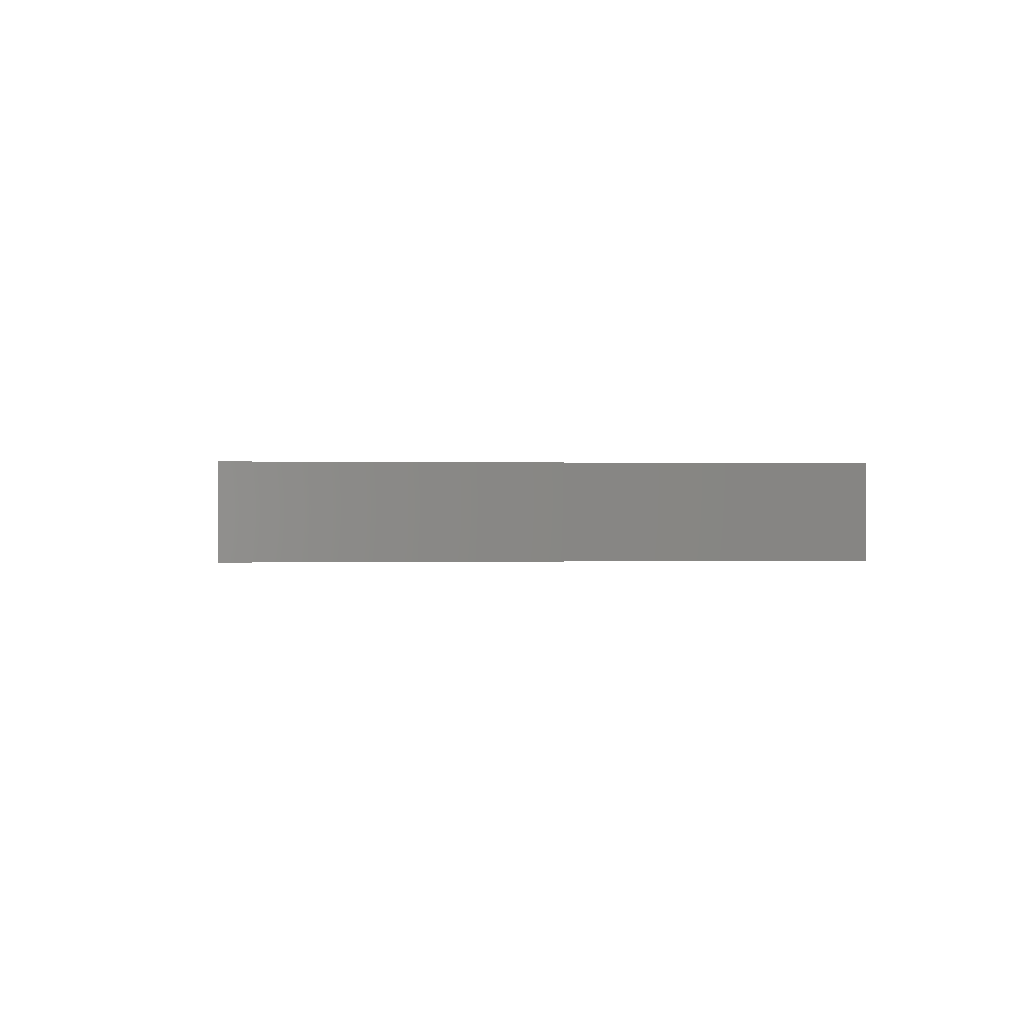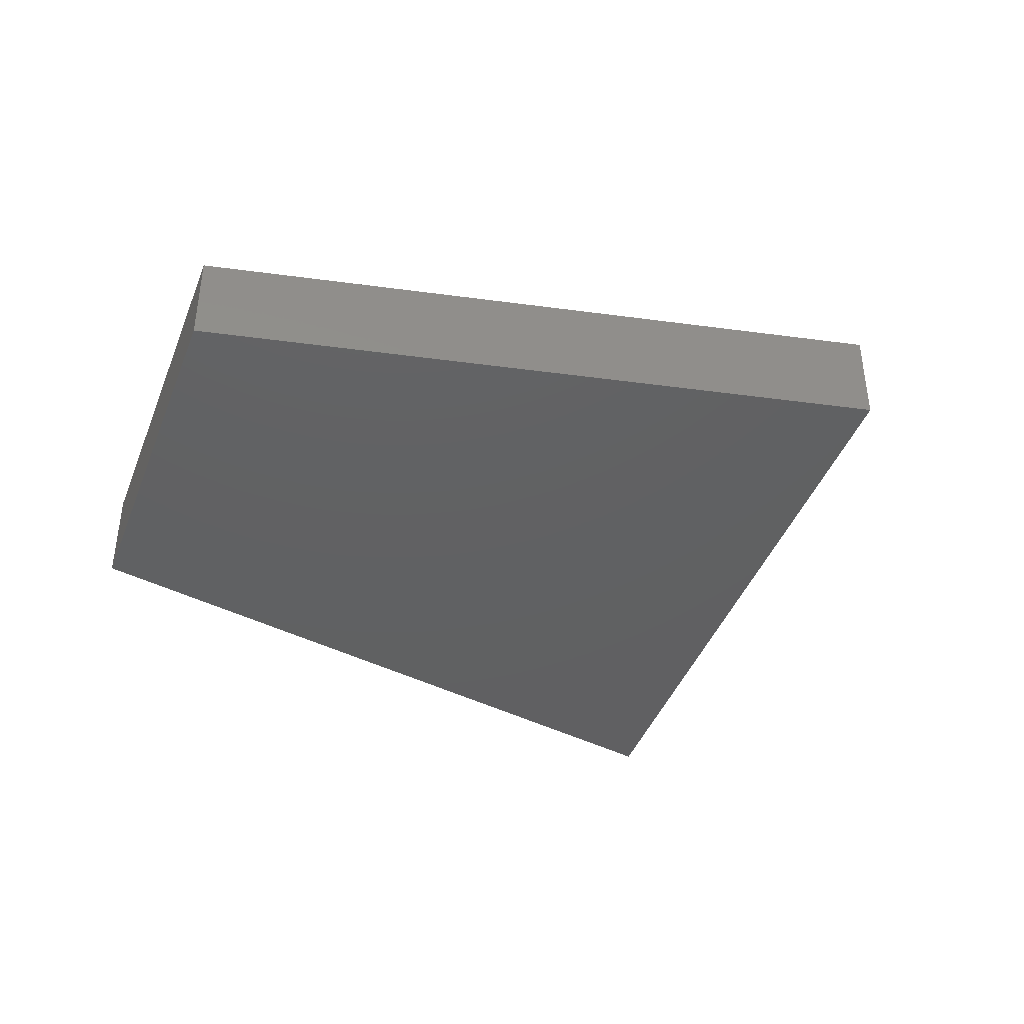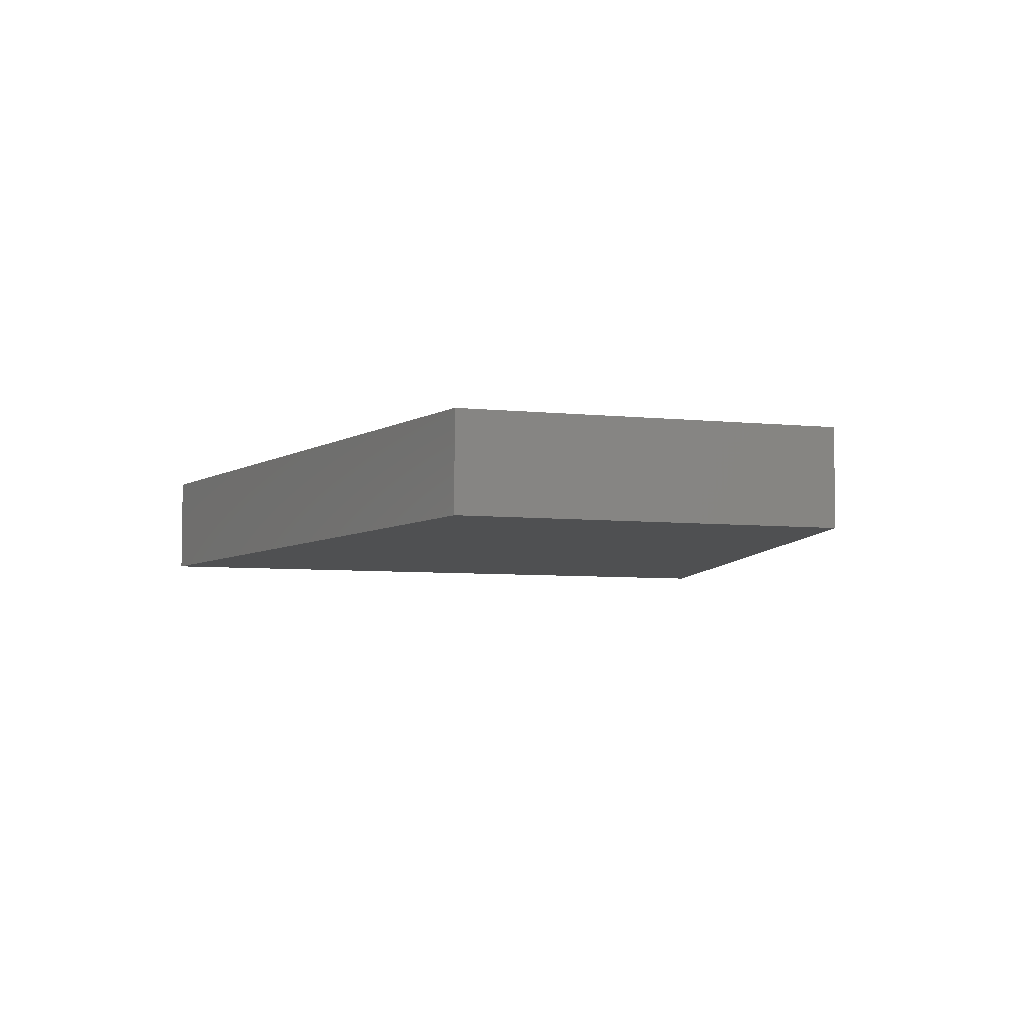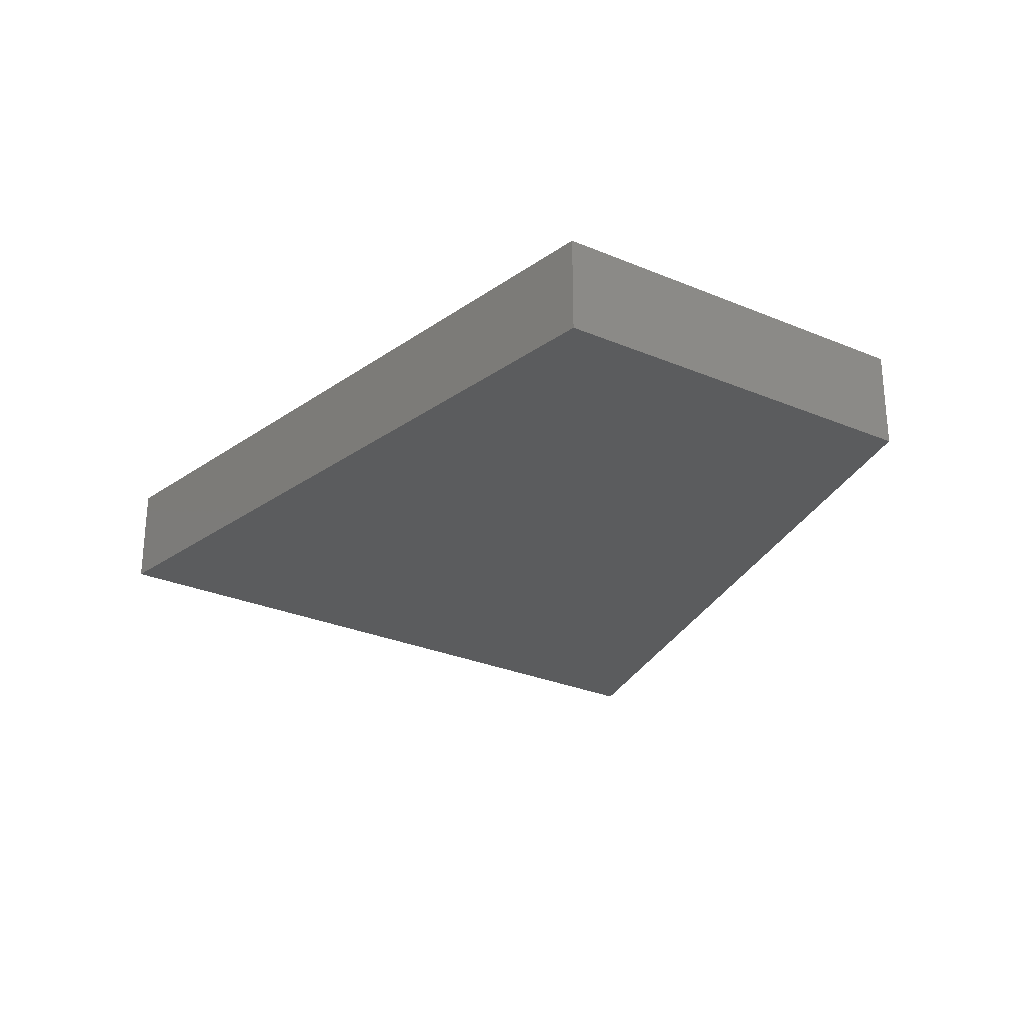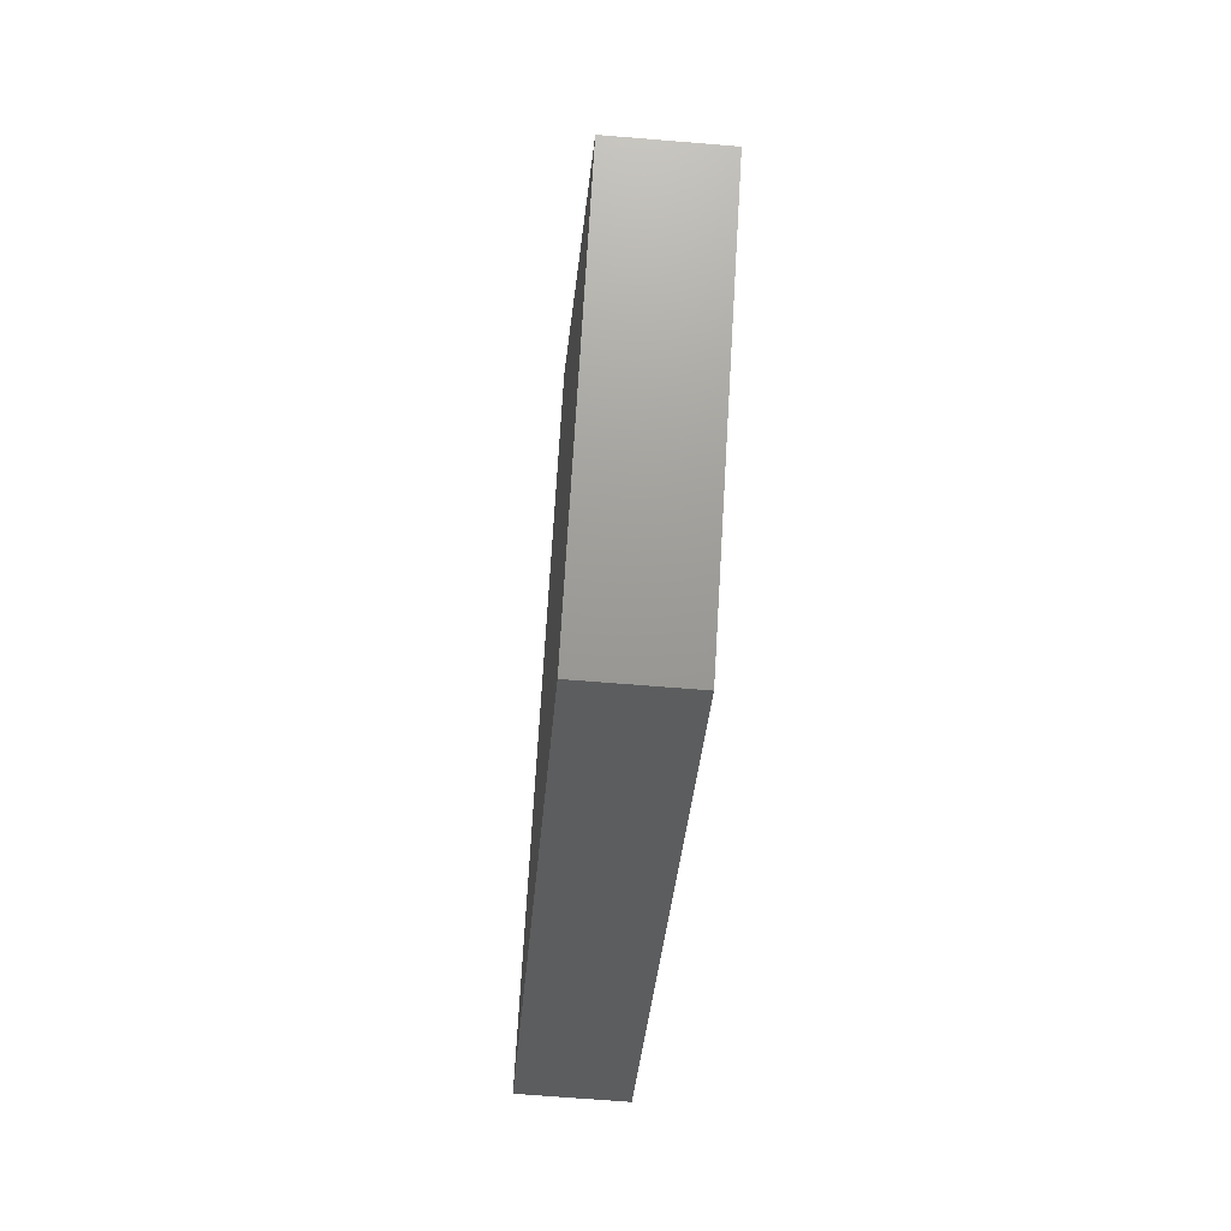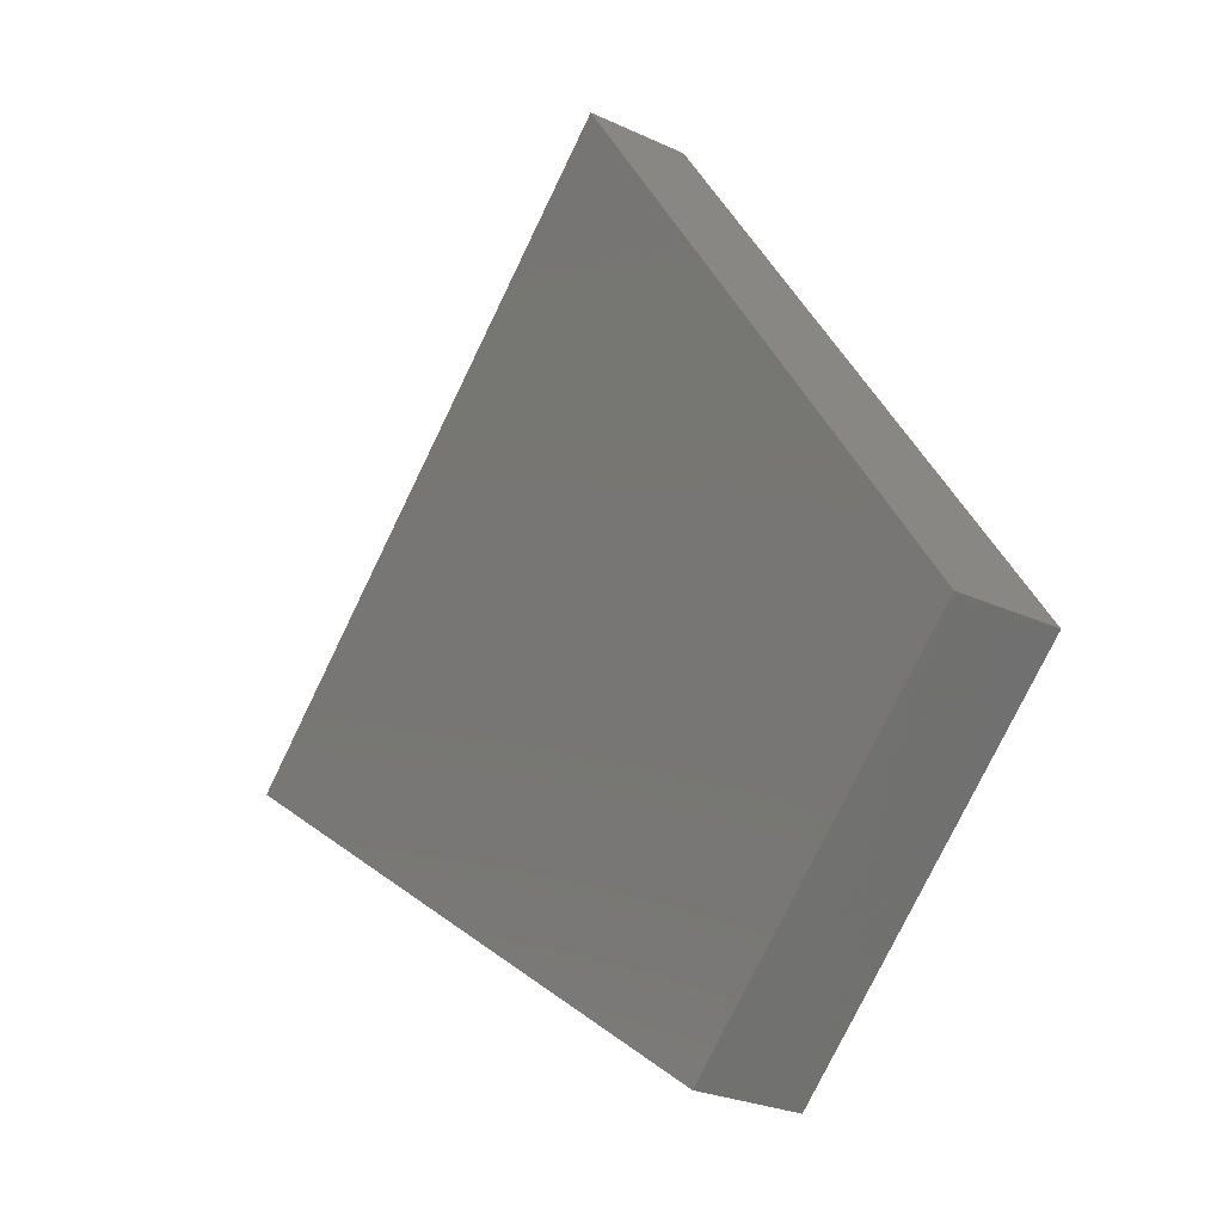
<metadata>
{"format":"stl","ext":"stl","renderer":"f3d","projection":"perspective","resolution":1024,"background":"white","views":[{"elev":0.0,"azim":-142.6,"up":"+Z"},{"elev":-42.4,"azim":114.8,"up":"+Z"},{"elev":-5.9,"azim":26.4,"up":"+Z"},{"elev":-28.5,"azim":12.5,"up":"+Z"},{"elev":-64.8,"azim":85.2,"up":"+Y"},{"elev":-24.6,"azim":52.1,"up":"+Y"}]}
</metadata>
<code>
# stl→obj: 8 verts, 12 faces
v -849.6 573.1 1550
v -849.6 573.1 1650
v -1436 968.4 1650
v -1436 968.4 1550
v -573.1 849.6 1550
v -573.1 849.6 1650
v -968.4 1436 1650
v -968.4 1436 1550
f 1 2 3
f 3 4 1
f 5 6 2
f 2 1 5
f 7 6 5
f 5 8 7
f 4 3 7
f 7 8 4
f 4 8 5
f 5 1 4
f 3 2 6
f 6 7 3

</code>
